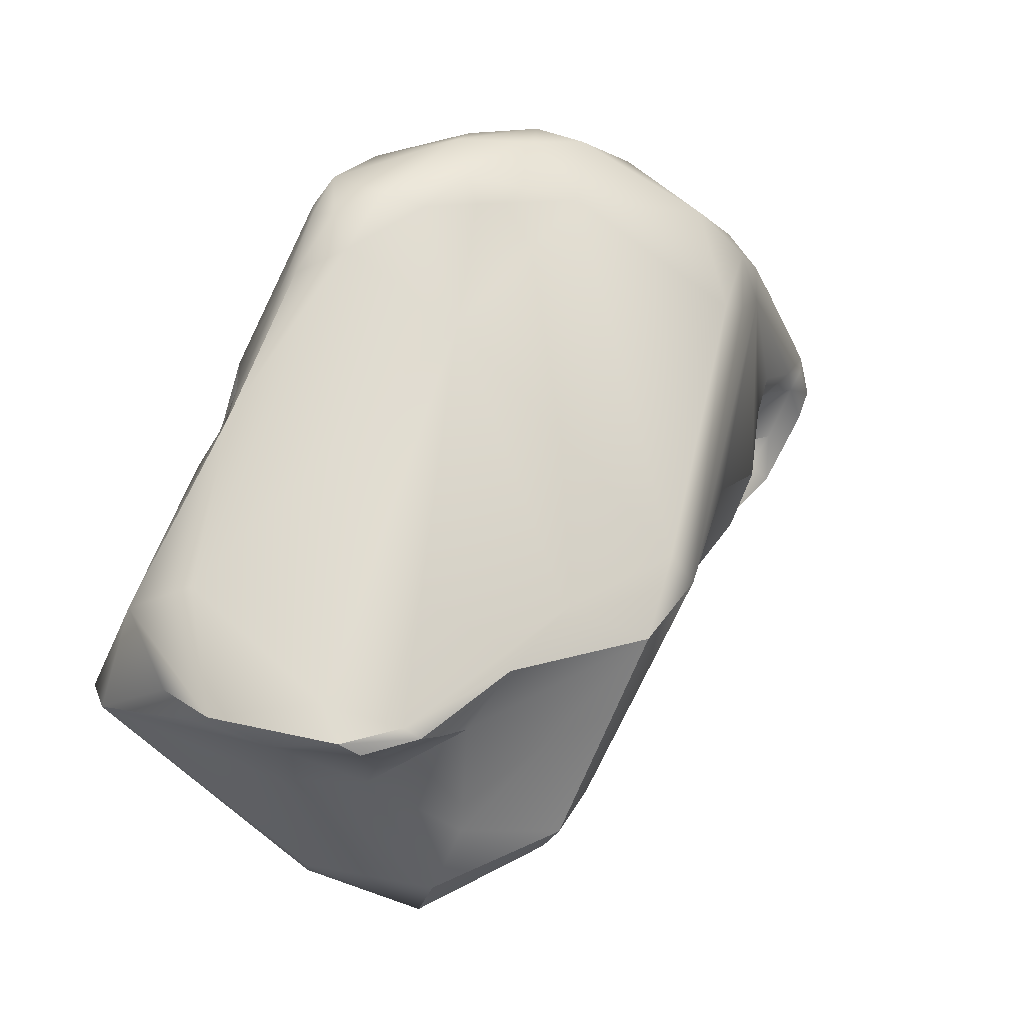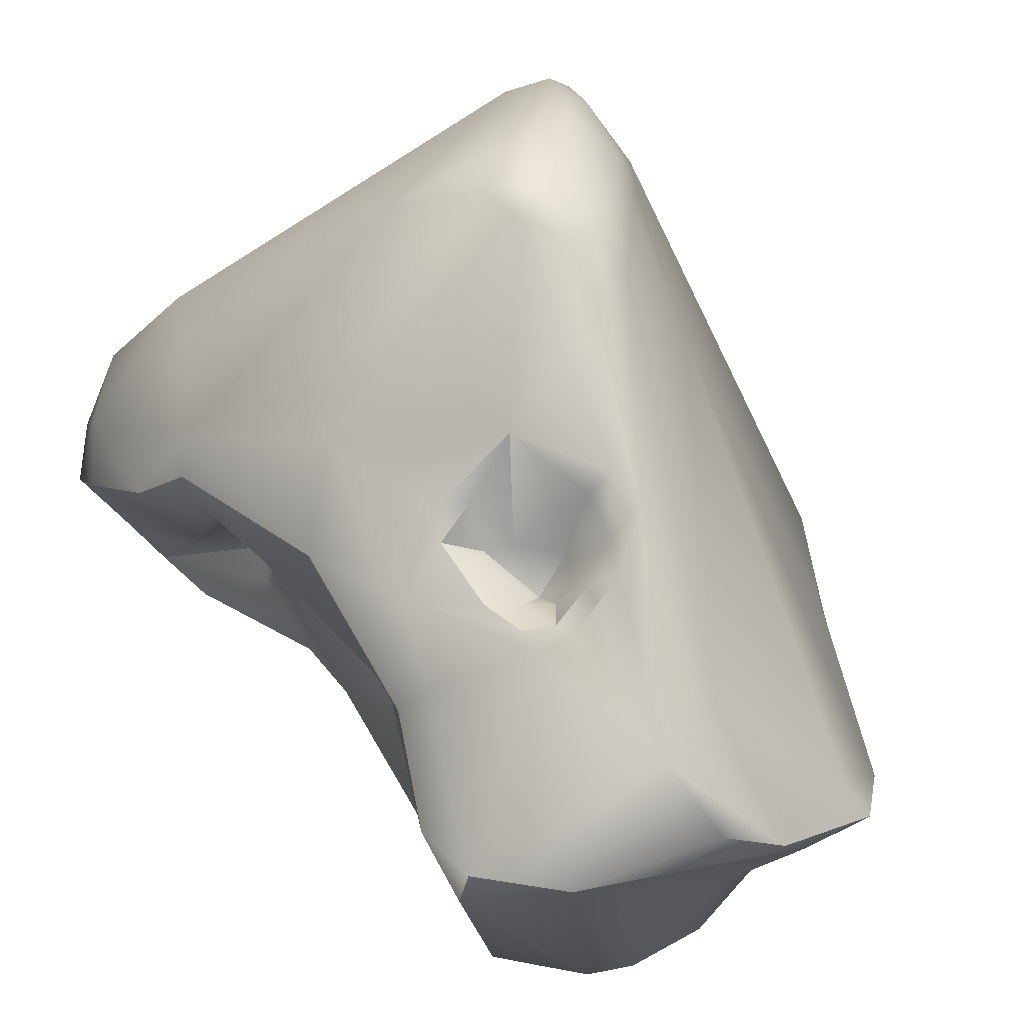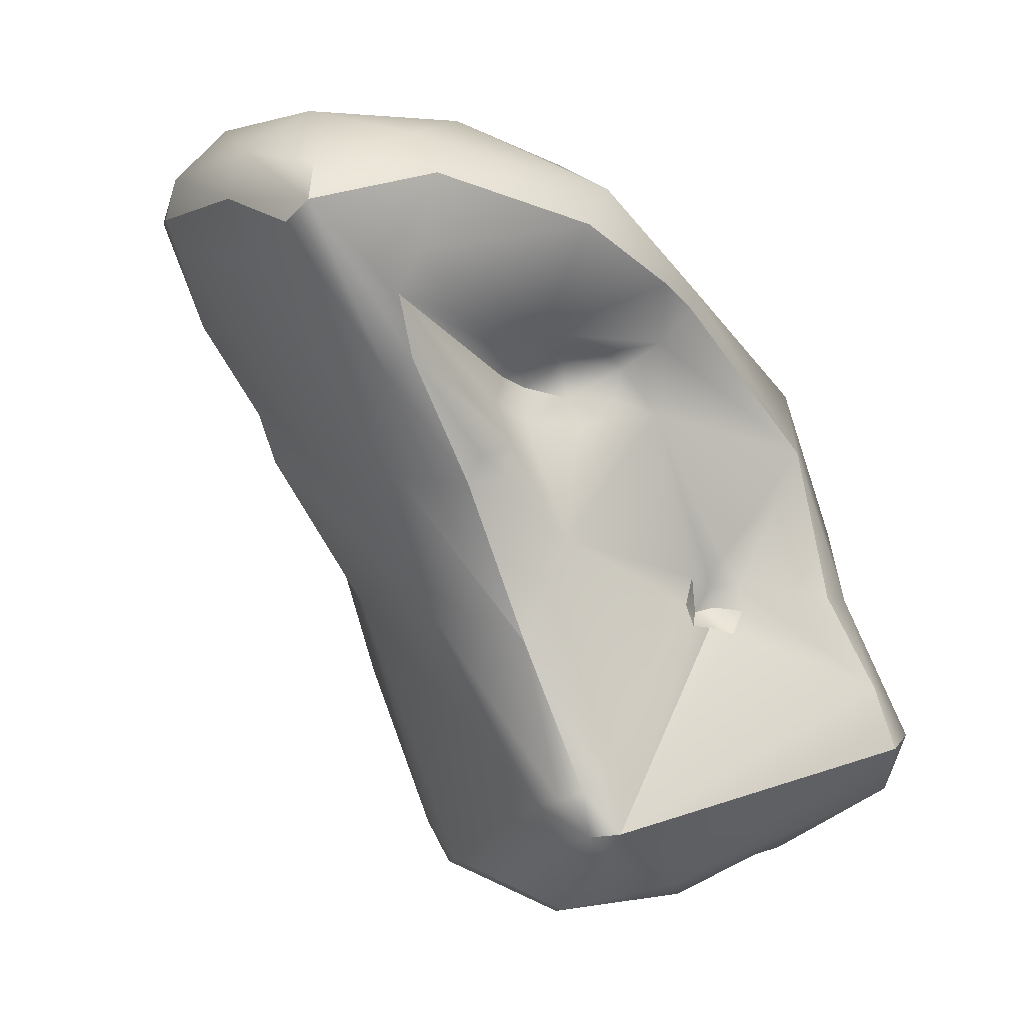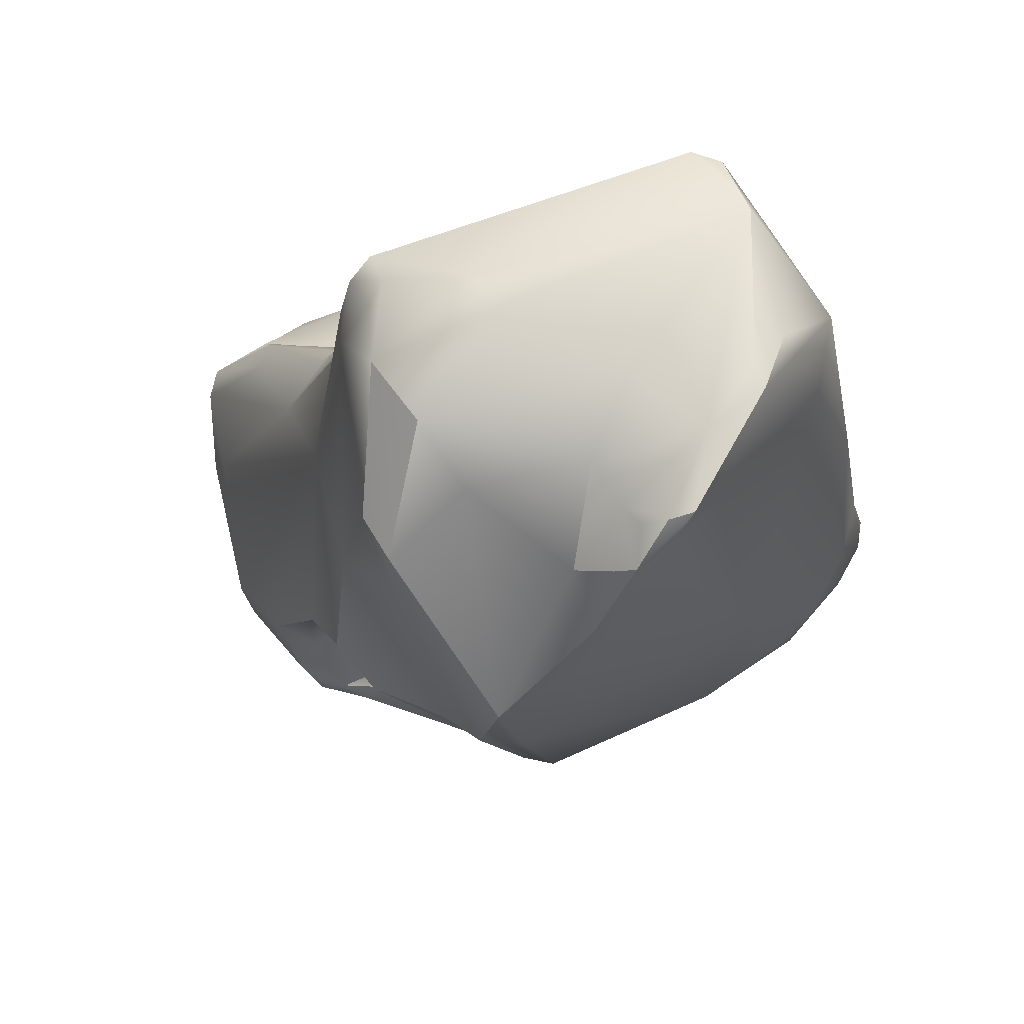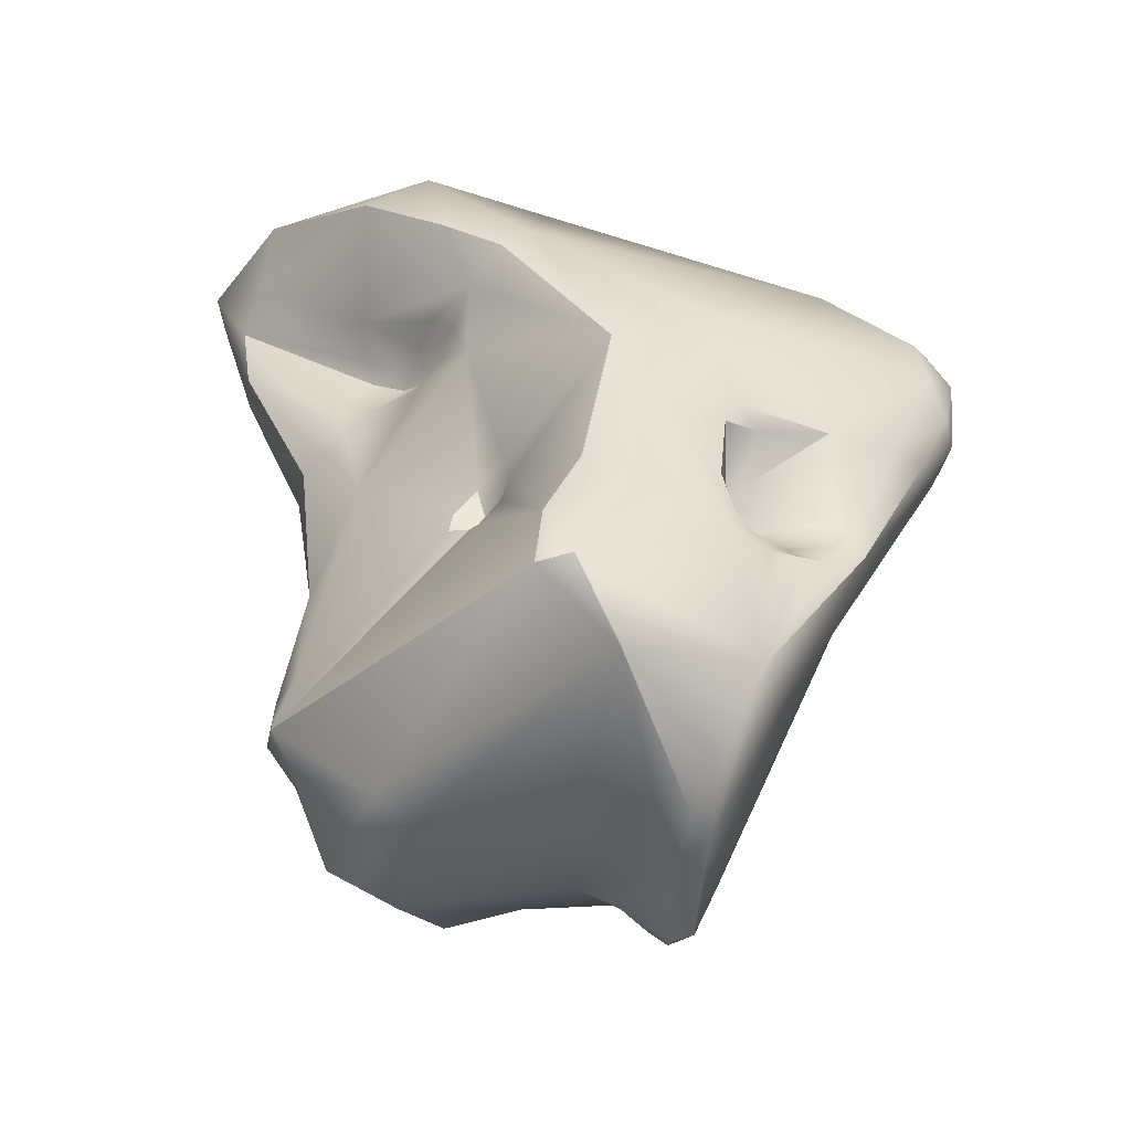
<metadata>
{"format":"obj","ext":"obj","renderer":"f3d","projection":"perspective","resolution":1024,"background":"white","views":[{"elev":-49.3,"azim":54.9,"up":"+Y"},{"elev":79.7,"azim":-48.4,"up":"+Z"},{"elev":10.4,"azim":-113.6,"up":"+Y"},{"elev":-79.5,"azim":-70.1,"up":"+Y"},{"elev":-27.3,"azim":-43.1,"up":"+Y"}]}
</metadata>
<code>
v 261.7 -121.1 804.4
v 261.5 -121.9 798.9
v 262 -121 804.9
v 263.6 -118.8 804.5
v 264.4 -117.7 804.6
v 262.8 -122.3 805
v 264.8 -123.3 804.8
v 262.1 -120.1 804.2
v 263.1 -118.6 803.9
v 262.9 -119.1 801.8
v 263.1 -118.7 802.1
v 263.3 -118.3 802.1
v 263.4 -117.8 801.8
v 263.5 -118.7 801.7
v 263.5 -118.3 801.6
v 263.5 -117.9 801.5
v 264 -116.1 803.7
v 263.2 -112.9 800.5
v 263.7 -113.9 800.7
v 263.8 -113.4 801.3
v 262.2 -123.2 800.4
v 262.8 -123.7 800.7
v 264.5 -123.8 802.3
v 263 -118.9 801.1
v 263.1 -118.9 801.4
v 263.1 -118.5 801
v 263.5 -118.7 801.4
v 263.4 -118.1 801.2
v 263.1 -117.1 798.6
v 263.7 -115.2 800.6
v 263.7 -115.2 799.5
v 263.7 -115.3 799.1
v 263.8 -114.4 800
v 263.8 -114.9 799.8
v 263.8 -115.1 798.2
v 262.8 -111.8 798.9
v 263.4 -113.6 798.3
v 263.6 -111.3 799.6
v 263.7 -114.1 799.6
v 263.7 -114 797.8
v 262.9 -123.7 798.5
v 264 -124.1 798.9
v 261.8 -122.6 799
v 261.9 -120.9 798.8
v 261.7 -122 798.4
v 261.9 -121.2 798.4
v 262.1 -122.6 798.7
v 262.2 -121.4 798.1
v 262.4 -122.4 798.3
v 262.6 -121.6 797.9
v 262.9 -118.8 797.8
v 263.3 -116 797.6
v 263.2 -115.6 797.1
v 263.3 -116.1 796.9
v 263.4 -115.5 797.8
v 263.6 -114.8 797.6
v 263.2 -114.6 796.9
v 262.8 -113.9 795.7
v 262.8 -112.8 795.5
v 263.1 -114.2 795.4
v 263.2 -113.3 796.7
v 262.8 -110.9 796.2
v 262.8 -112.1 795.9
v 263.1 -111.3 794.1
v 265 -122.1 805.7
v 266 -122.1 805.1
v 265 -119.7 805.2
v 265.1 -119.3 805.1
v 265.5 -119.9 805.3
v 265.5 -119.6 805.1
v 265.4 -119 804.6
v 266 -119.9 805.4
v 265.8 -119.4 804.5
v 266.2 -119.6 805.1
v 266.1 -119.3 804.5
v 266.6 -119.8 805.5
v 266.4 -119 804.4
v 266.9 -119.4 805.4
v 267.2 -118.7 805.3
v 265 -118.6 804.9
v 265.3 -117.6 804.8
v 265.6 -117.2 804.8
v 265.7 -118.1 804.4
v 266 -117.5 804.8
v 266 -118.3 804.3
v 267.1 -117.3 805.3
v 265.4 -115.3 804.2
v 265 -123.9 804.2
v 265.4 -124.1 804.2
v 265.6 -124.4 803.1
v 266.8 -124.2 802.9
v 265.7 -119.1 804.1
v 264.2 -113 801.6
v 266 -111 799.9
v 266.7 -124.8 802.5
v 265.5 -124.1 801.2
v 266.3 -124.3 801.4
v 266.7 -124.8 802.1
v 266.7 -124.5 801.6
v 267.3 -124.5 801.7
v 267.3 -124.5 801.3
v 267.3 -124.3 801
v 267.2 -123.7 800.3
v 264.1 -114.9 799.1
v 264.2 -114.7 798.3
v 264 -114.2 799
v 264.1 -114.3 798.3
v 264 -114.4 797.8
v 264.8 -110.1 797.3
v 265.3 -123.9 799.2
v 265.3 -123.3 797.4
v 266 -123.6 797.6
v 266.5 -123 797.4
v 264.7 -117.9 796.3
v 266.6 -118.8 796.2
v 263.9 -116 795.9
v 263.7 -110.3 796.1
v 263.5 -110.7 794.4
v 265.3 -109.9 794.9
v 263.6 -111.7 793.9
v 265 -110.6 793.7
v 265 -112.3 793.7
v 265 -111.4 793.4
v 267.5 -119.4 805.5
v 267.6 -118.8 805.5
v 268.5 -117.1 805.4
v 269.2 -117.1 805.4
v 269.8 -116.1 805.5
v 268.7 -113.5 803.9
v 269.5 -115.4 805.4
v 269.5 -114.6 805.2
v 268.3 -123.2 800.3
v 269.2 -122.1 799.7
v 269.4 -122.2 798.2
v 268.2 -114.9 795.7
v 268.3 -115.3 795.4
v 268.1 -115.4 794.8
v 268.5 -114.8 796
v 268.5 -115.2 795.8
v 268.5 -116.4 795.2
v 268.8 -115.5 795.5
v 268.3 -114.2 795.6
v 268.2 -114.6 795.3
v 267.5 -110.1 795.6
v 267.6 -110.3 794.1
v 268.5 -114 794.5
v 268.3 -113.8 793.8
v 269 -113.5 794.3
v 267.5 -112.4 793.2
v 267.6 -111.8 793
v 267.6 -111.2 793.2
v 268.2 -111.9 793.1
v 270.1 -116.3 805.3
v 270 -117 804.9
v 270.8 -116 804.7
v 271.1 -116.2 804
v 270.1 -115.3 805.4
v 270.4 -114.3 804.7
v 271.7 -115.5 803.5
v 271.6 -114.4 803.8
v 271.6 -114 803.5
v 270.4 -117.9 802.8
v 271.5 -116 803.2
v 272.3 -114.3 802.6
v 272.2 -113.6 802.4
v 271.6 -113.2 802.3
v 272.5 -113.7 801.6
v 272.2 -115.3 801.6
v 272.4 -113.2 800.5
v 272.3 -116 798.3
v 272.2 -115.4 797.7
v 271.4 -112.1 797.7
v 271.9 -112.6 797.6
v 270.3 -121 798.3
v 270 -120.9 797.7
v 270.1 -118.1 796.9
v 269.5 -115.5 795.5
v 269.6 -116.2 795.6
v 269.9 -114.7 795.8
v 270.2 -115 795.8
v 269.8 -114 795.7
v 270.2 -114.4 795.6
v 270.1 -114 795.3
v 270 -113.3 794.6
v 270.3 -112.8 794.5
v 270.6 -114.3 795.7
v 270.4 -113.5 795
v 270.4 -112.5 794.5
v 270.4 -111.4 796.8
v 270.9 -111.8 795.8
v 271.8 -112.9 796.9
v 271.8 -114.2 797
v 269.4 -110.8 794.8
v 269.5 -111.1 794.2
v 270.5 -111.4 795.9
v 269.4 -113 793.8
v 269.5 -112.6 793.7
v 270 -112.9 794.1
v 269.2 -111.7 793.6
v 272.6 -113.9 799
v 272.4 -114.1 797.8
v 261.7 -121.1 804.4
v 261.7 -121.1 804.4
v 261.5 -121.9 798.9
v 261.5 -121.9 798.9
v 262 -121 804.9
v 262.8 -122.3 805
v 262.1 -120.1 804.2
v 263.1 -118.6 803.9
v 262.9 -119.1 801.8
v 263.1 -118.7 802.1
v 263.5 -118.7 801.7
v 264 -116.1 803.7
v 263.2 -112.9 800.5
v 263.8 -113.4 801.3
v 263 -118.9 801.1
v 263 -118.9 801.1
v 263.1 -118.9 801.4
v 263.1 -118.9 801.4
v 263.1 -118.5 801
v 263.5 -118.7 801.4
v 263.5 -118.7 801.4
v 263.4 -118.1 801.2
v 262.8 -111.8 798.9
v 262.9 -123.7 798.5
v 262.8 -112.8 795.5
v 262.8 -110.9 796.2
v 263.1 -111.3 794.1
v 263.1 -111.3 794.1
v 265.5 -119.6 805.1
v 266 -119.9 805.4
v 265.8 -119.4 804.5
v 266.4 -119 804.4
v 265 -118.6 804.9
v 265.3 -117.6 804.8
v 265.3 -117.6 804.8
v 265.7 -118.1 804.4
v 267.1 -117.3 805.3
v 265.4 -124.1 804.2
v 265.7 -119.1 804.1
v 265.7 -119.1 804.1
v 265.7 -119.1 804.1
v 266.7 -124.8 802.5
v 266.7 -124.8 802.5
v 266.7 -124.8 802.1
v 267.3 -124.5 801.3
v 267.3 -124.5 801.3
v 267.5 -119.4 805.5
v 268.3 -123.2 800.3
v 269.4 -122.2 798.2
v 268.2 -114.9 795.7
v 268.2 -114.9 795.7
v 268.3 -115.3 795.4
v 268.3 -115.3 795.4
v 268.1 -115.4 794.8
v 268.1 -115.4 794.8
v 268.1 -115.4 794.8
v 268.5 -114.8 796
v 268.5 -114.8 796
v 268.5 -114.8 796
v 268.5 -115.2 795.8
v 268.5 -116.4 795.2
v 268.5 -116.4 795.2
v 268.5 -116.4 795.2
v 268.8 -115.5 795.5
v 268.8 -115.5 795.5
v 268.3 -114.2 795.6
v 268.3 -114.2 795.6
v 268.5 -114 794.5
v 268.3 -113.8 793.8
v 269.6 -116.2 795.6
v 269.9 -114.7 795.8
v 270.2 -115 795.8
v 270.2 -114.4 795.6
v 270.1 -114 795.3
v 270 -113.3 794.6
v 269.4 -113 793.8
v 264 -124.1 798.9
v 262.9 -118.8 797.8
v 262.9 -118.8 797.8
v 263.3 -116.1 796.9
v 262.8 -113.9 795.7
v 265.1 -119.3 805.1
v 265.5 -119.6 805.1
v 267.3 -124.3 801
v 267.2 -123.7 800.3
v 264.2 -114.7 798.3
v 264 -114.4 797.8
v 265.3 -123.3 797.4
v 266 -123.6 797.6
v 266 -123.6 797.6
v 263.6 -111.7 793.9
v 265 -111.4 793.4
v 269.4 -122.2 798.2
v 267.6 -111.8 793
g grp1
f 6 3 1
f 206 8 202
f 203 208 2
f 1 204 21
f 204 43 21
f 43 204 45
f 205 44 46
f 205 46 45
f 206 207 65
f 65 207 7
f 206 67 4
f 67 206 65
f 4 17 9
f 67 5 4
f 5 17 4
f 80 81 5
f 5 87 17
f 7 207 88
f 6 90 88
f 206 4 8
f 1 21 6
f 208 209 12
f 4 9 8
f 209 213 12
f 11 208 12
f 208 11 10
f 2 208 10
f 10 25 2
f 213 13 12
f 213 30 13
f 12 14 11
f 212 210 211
f 212 27 210
f 27 218 210
f 15 14 12
f 13 15 12
f 16 15 13
f 30 16 13
f 14 15 221
f 15 28 221
f 15 16 28
f 16 30 28
f 213 19 30
f 213 20 19
f 33 30 19
f 93 215 17
f 18 93 38
f 93 18 215
f 20 214 19
f 94 93 129
f 94 38 93
f 22 6 21
f 41 22 21
f 21 43 41
f 6 22 23
f 110 96 42
f 42 96 23
f 219 24 205
f 205 24 44
f 27 216 218
f 26 217 222
f 220 28 29
f 44 24 220
f 29 44 220
f 26 222 223
f 28 30 29
f 34 31 30
f 34 104 31
f 30 31 29
f 31 32 29
f 31 104 32
f 32 35 29
f 35 55 29
f 55 35 56
f 34 30 33
f 19 39 33
f 33 106 104
f 33 104 34
f 104 35 32
f 104 105 35
f 35 105 56
f 56 108 59
f 117 62 38
f 38 36 18
f 38 62 36
f 214 224 37
f 214 37 19
f 61 40 37
f 19 37 39
f 39 37 106
f 107 106 37
f 40 107 37
f 288 107 40
f 288 40 226
f 226 40 61
f 47 41 43
f 22 41 42
f 23 22 42
f 112 278 225
f 112 225 111
f 47 43 45
f 44 51 46
f 46 48 45
f 48 46 279
f 47 45 49
f 50 49 45
f 45 48 50
f 48 279 114
f 50 48 114
f 49 41 47
f 49 50 41
f 115 50 114
f 289 41 50
f 51 44 29
f 29 52 54
f 52 55 53
f 52 53 54
f 56 59 57
f 55 56 57
f 29 54 51
f 53 58 54
f 53 55 58
f 55 57 58
f 280 281 116
f 55 52 29
f 116 281 60
f 114 279 116
f 122 114 116
f 120 116 60
f 37 63 61
f 61 63 226
f 57 59 58
f 60 281 282
f 282 64 60
f 282 226 64
f 226 63 64
f 120 60 64
f 224 63 37
f 224 227 63
f 63 227 64
f 62 118 228
f 62 117 118
f 65 66 124
f 68 5 67
f 80 5 68
f 65 69 67
f 69 70 67
f 70 68 67
f 71 283 284
f 234 283 71
f 72 69 65
f 231 74 69
f 69 74 70
f 230 74 73
f 71 284 232
f 75 73 74
f 92 73 75
f 248 76 65
f 65 76 72
f 231 76 74
f 77 92 75
f 85 240 233
f 74 76 78
f 78 76 248
f 78 75 74
f 75 78 77
f 78 79 77
f 248 125 78
f 86 79 125
f 79 78 125
f 66 154 124
f 81 82 5
f 87 5 82
f 234 71 235
f 71 83 235
f 82 81 84
f 84 236 237
f 237 240 85
f 84 237 85
f 82 84 238
f 86 87 82
f 86 130 87
f 238 84 85
f 233 79 85
f 130 86 126
f 85 79 86
f 93 17 87
f 89 95 91
f 89 65 7
f 7 88 239
f 239 88 90
f 23 90 6
f 65 89 66
f 90 243 239
f 98 243 90
f 89 91 66
f 232 241 71
f 71 242 83
f 129 93 87
f 23 96 90
f 103 96 110
f 98 90 97
f 90 96 97
f 98 97 99
f 97 96 286
f 245 101 244
f 246 98 99
f 246 99 97
f 91 95 100
f 100 244 101
f 102 246 97
f 286 102 97
f 132 285 103
f 285 132 247
f 33 39 106
f 104 106 287
f 106 107 287
f 107 288 287
f 108 56 105
f 38 94 109
f 117 38 109
f 94 144 109
f 290 110 42
f 289 50 115
f 134 291 113
f 113 291 289
f 113 289 115
f 290 250 110
f 115 114 140
f 122 116 120
f 117 119 118
f 109 119 117
f 119 121 118
f 229 118 121
f 109 144 119
f 145 121 119
f 144 145 119
f 122 120 123
f 293 292 229
f 229 121 293
f 121 145 151
f 149 122 123
f 125 126 86
f 127 128 126
f 248 127 125
f 126 125 127
f 130 126 128
f 124 154 127
f 154 153 127
f 127 153 128
f 128 157 130
f 128 153 157
f 130 131 87
f 131 129 87
f 130 157 131
f 129 131 158
f 66 162 154
f 66 91 162
f 91 100 162
f 162 100 133
f 94 129 166
f 101 249 100
f 100 249 133
f 133 249 294
f 94 189 144
f 110 250 103
f 132 103 250
f 134 113 175
f 113 115 175
f 174 133 294
f 174 294 175
f 140 114 137
f 139 135 138
f 136 139 141
f 139 136 135
f 251 253 143
f 143 253 146
f 269 254 255
f 261 258 179
f 179 265 261
f 262 256 266
f 136 141 257
f 177 265 179
f 178 115 263
f 271 264 177
f 264 265 177
f 252 142 259
f 251 143 267
f 143 269 267
f 181 272 260
f 181 260 268
f 268 184 181
f 148 184 268
f 269 148 267
f 144 193 145
f 114 122 149
f 147 114 149
f 147 137 114
f 255 270 269
f 152 147 149
f 148 269 270
f 147 152 196
f 148 270 277
f 121 151 293
f 151 150 293
f 149 123 295
f 149 295 152
f 152 150 151
f 199 151 194
f 194 151 145
f 151 199 152
f 153 155 157
f 160 157 155
f 153 154 155
f 155 154 156
f 156 154 162
f 163 156 162
f 156 163 159
f 155 156 159
f 158 131 157
f 160 158 157
f 158 161 166
f 129 158 166
f 160 161 158
f 160 155 159
f 159 164 160
f 159 163 168
f 159 168 164
f 165 161 160
f 163 162 168
f 165 160 164
f 161 165 166
f 167 169 165
f 165 169 166
f 167 164 168
f 167 165 164
f 166 169 172
f 133 174 162
f 174 168 162
f 167 168 200
f 168 174 170
f 175 170 174
f 170 171 201
f 171 192 201
f 171 170 175
f 192 171 175
f 166 172 94
f 172 189 94
f 173 190 172
f 172 190 195
f 189 172 195
f 191 190 173
f 169 200 173
f 169 173 172
f 200 201 173
f 201 191 173
f 175 115 176
f 192 175 176
f 176 271 192
f 178 176 115
f 271 180 192
f 177 180 271
f 179 180 177
f 273 272 182
f 180 274 186
f 180 186 192
f 277 184 148
f 183 182 181
f 182 272 181
f 183 181 276
f 277 198 184
f 187 274 275
f 187 186 274
f 187 275 184
f 187 185 188
f 184 185 187
f 184 198 185
f 185 198 188
f 187 192 186
f 188 190 191
f 192 187 188
f 188 191 192
f 195 193 144
f 194 145 193
f 195 194 193
f 195 190 194
f 188 194 190
f 194 188 199
f 189 195 144
f 196 197 198
f 152 197 196
f 199 197 152
f 198 197 199
f 199 188 198
f 169 167 200
f 170 200 168
f 170 201 200
f 191 201 192

</code>
